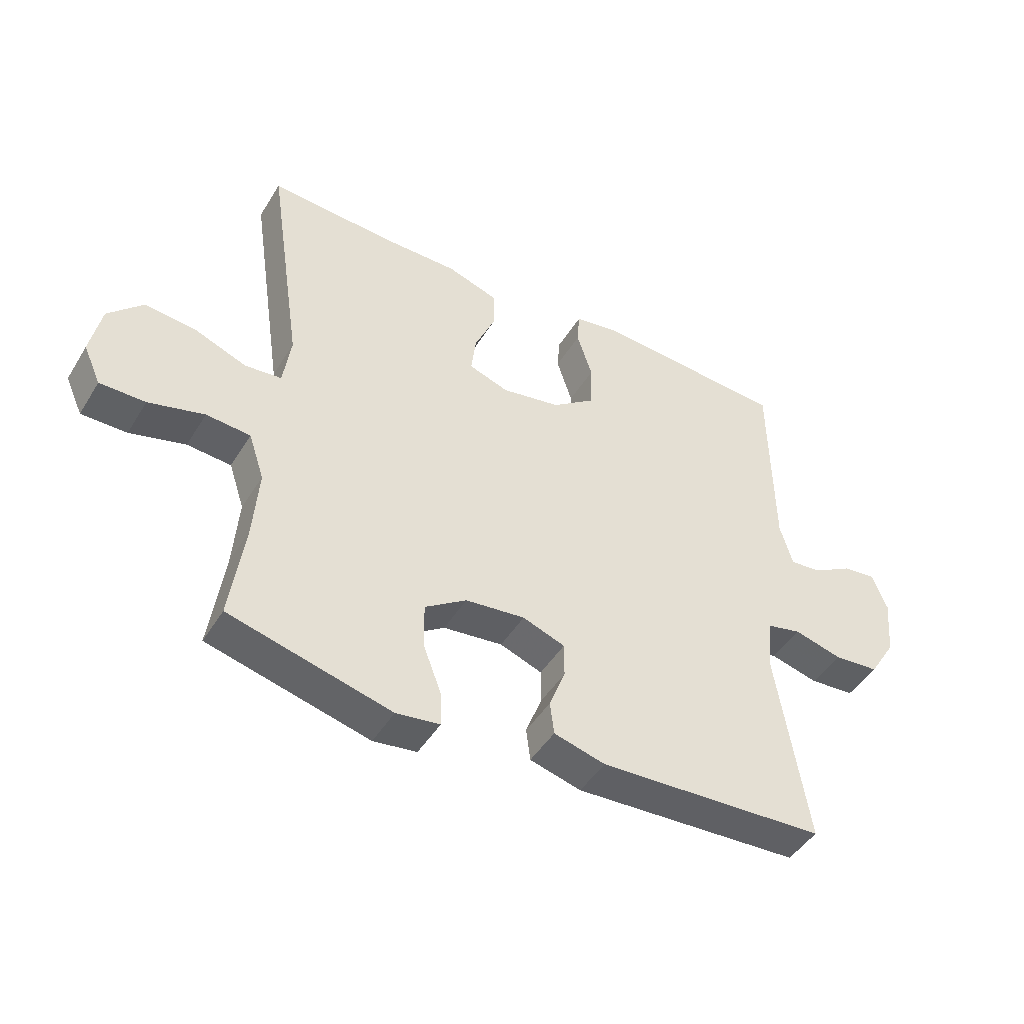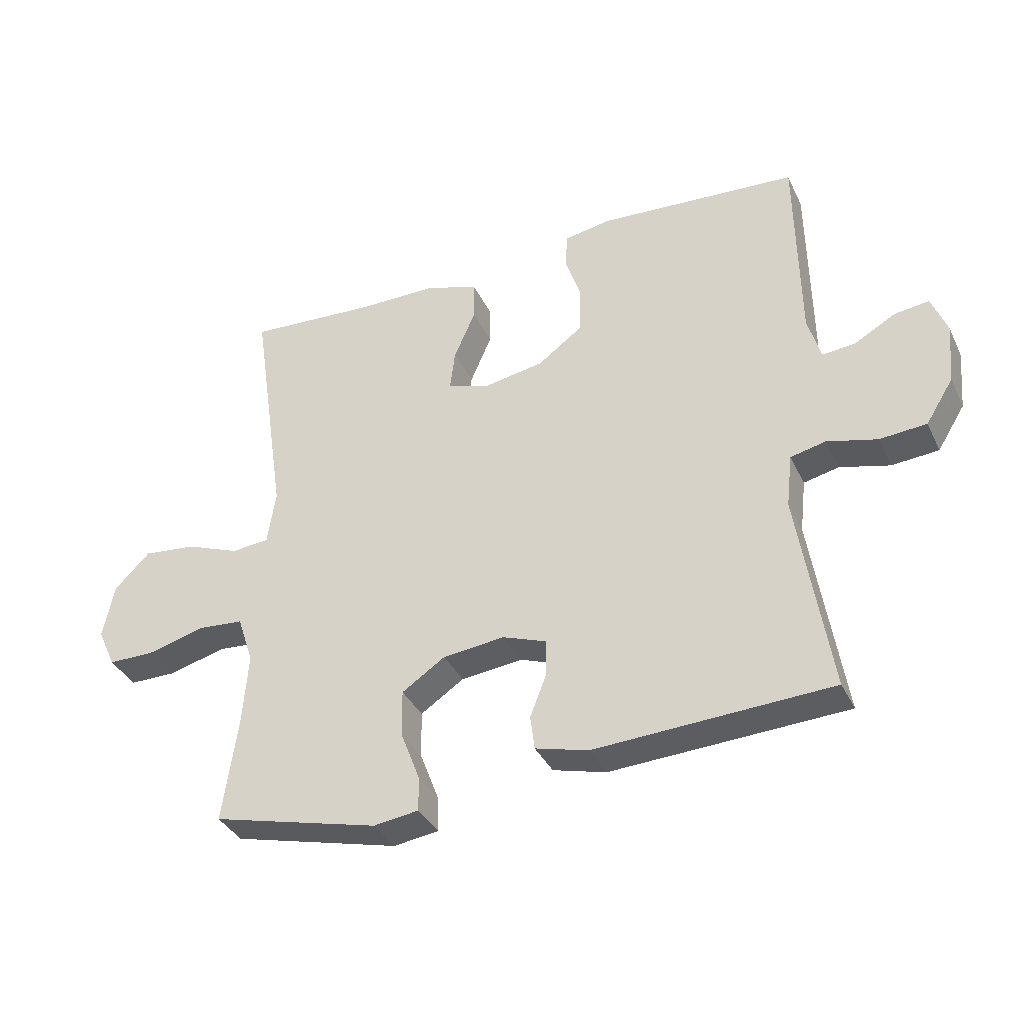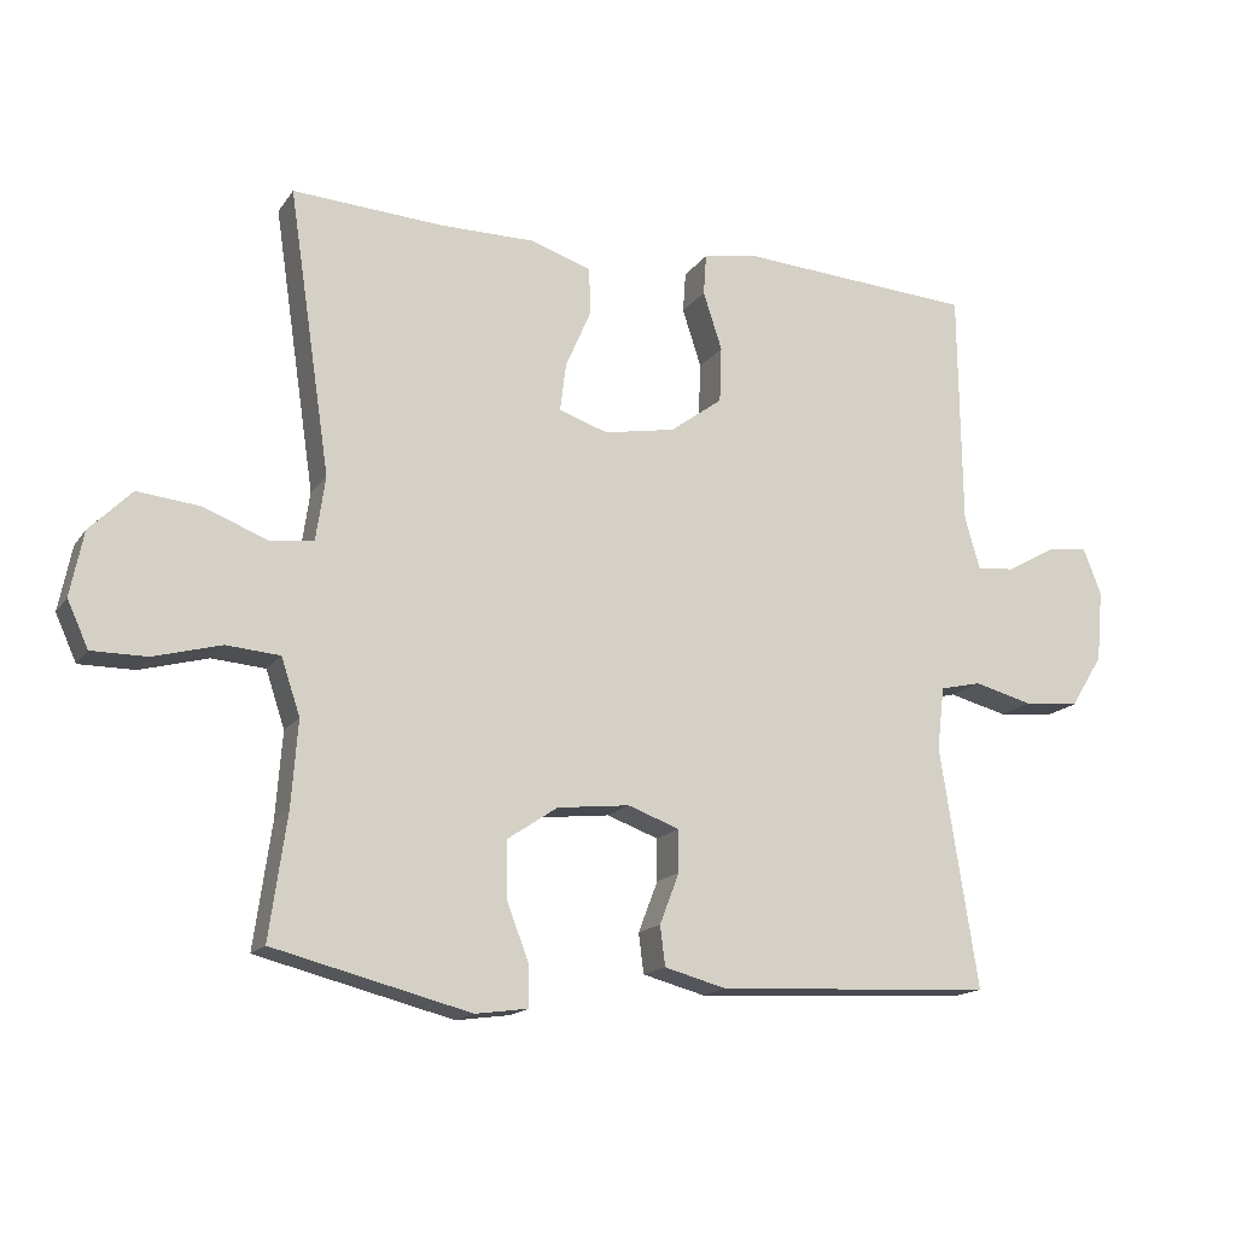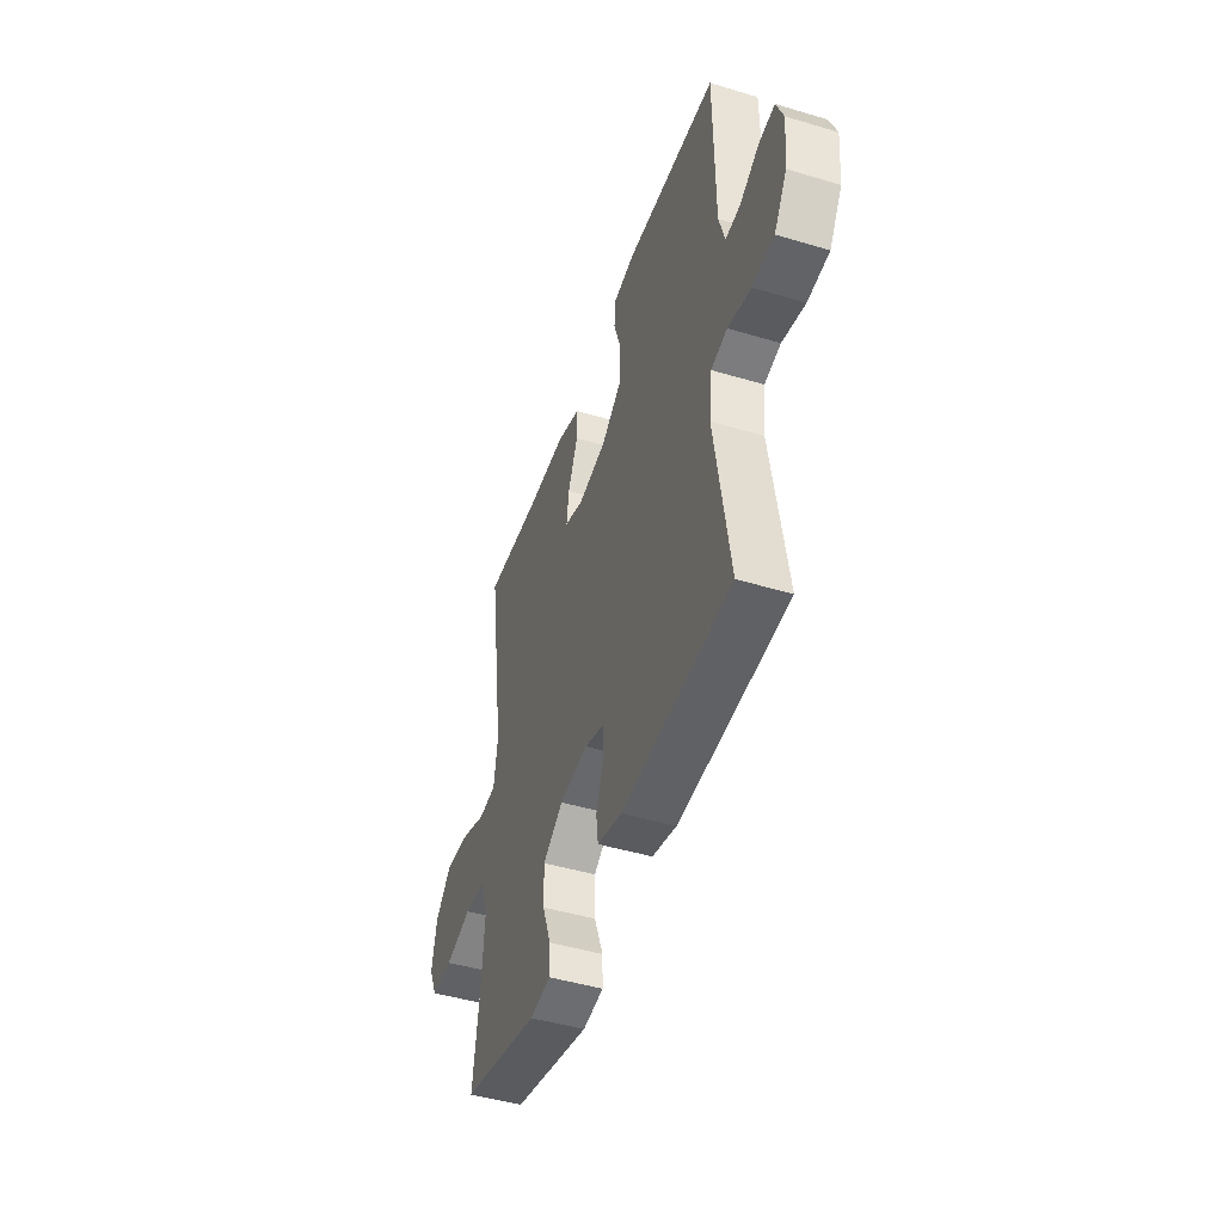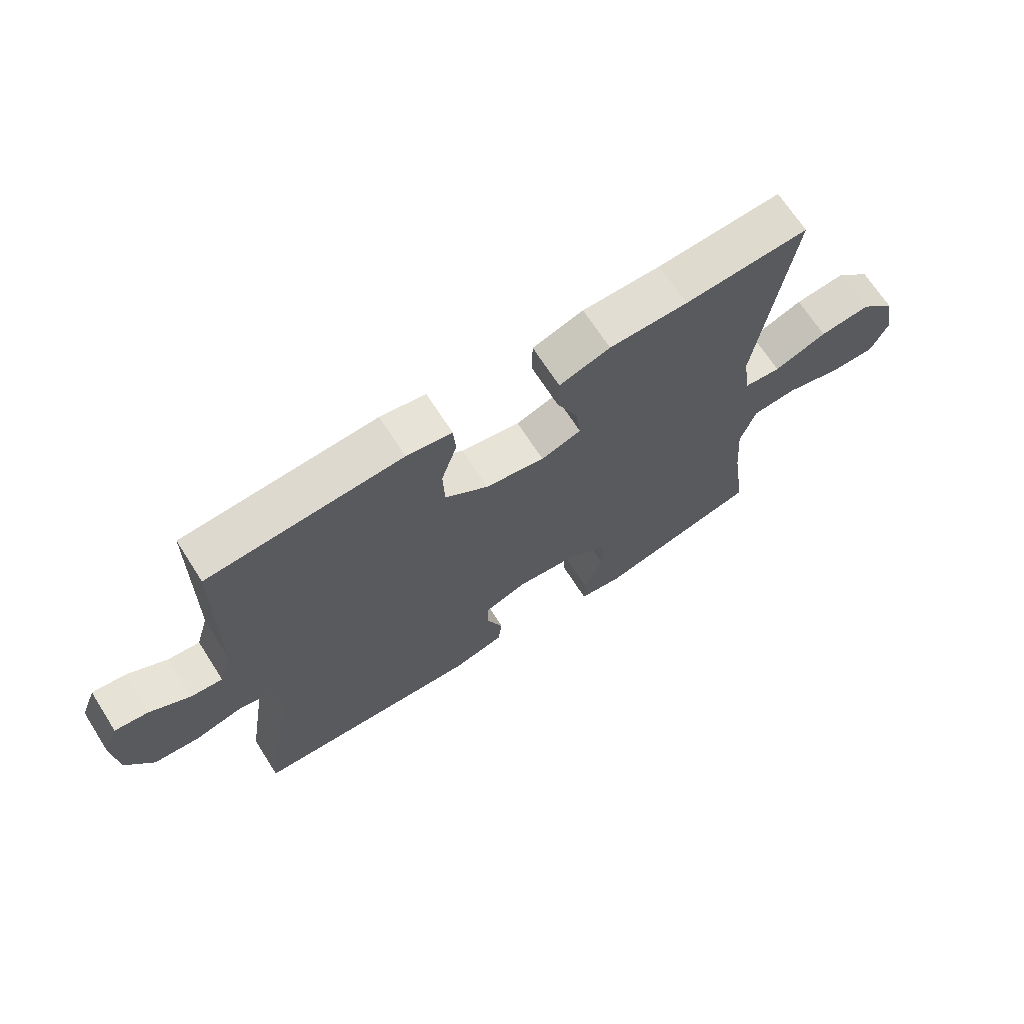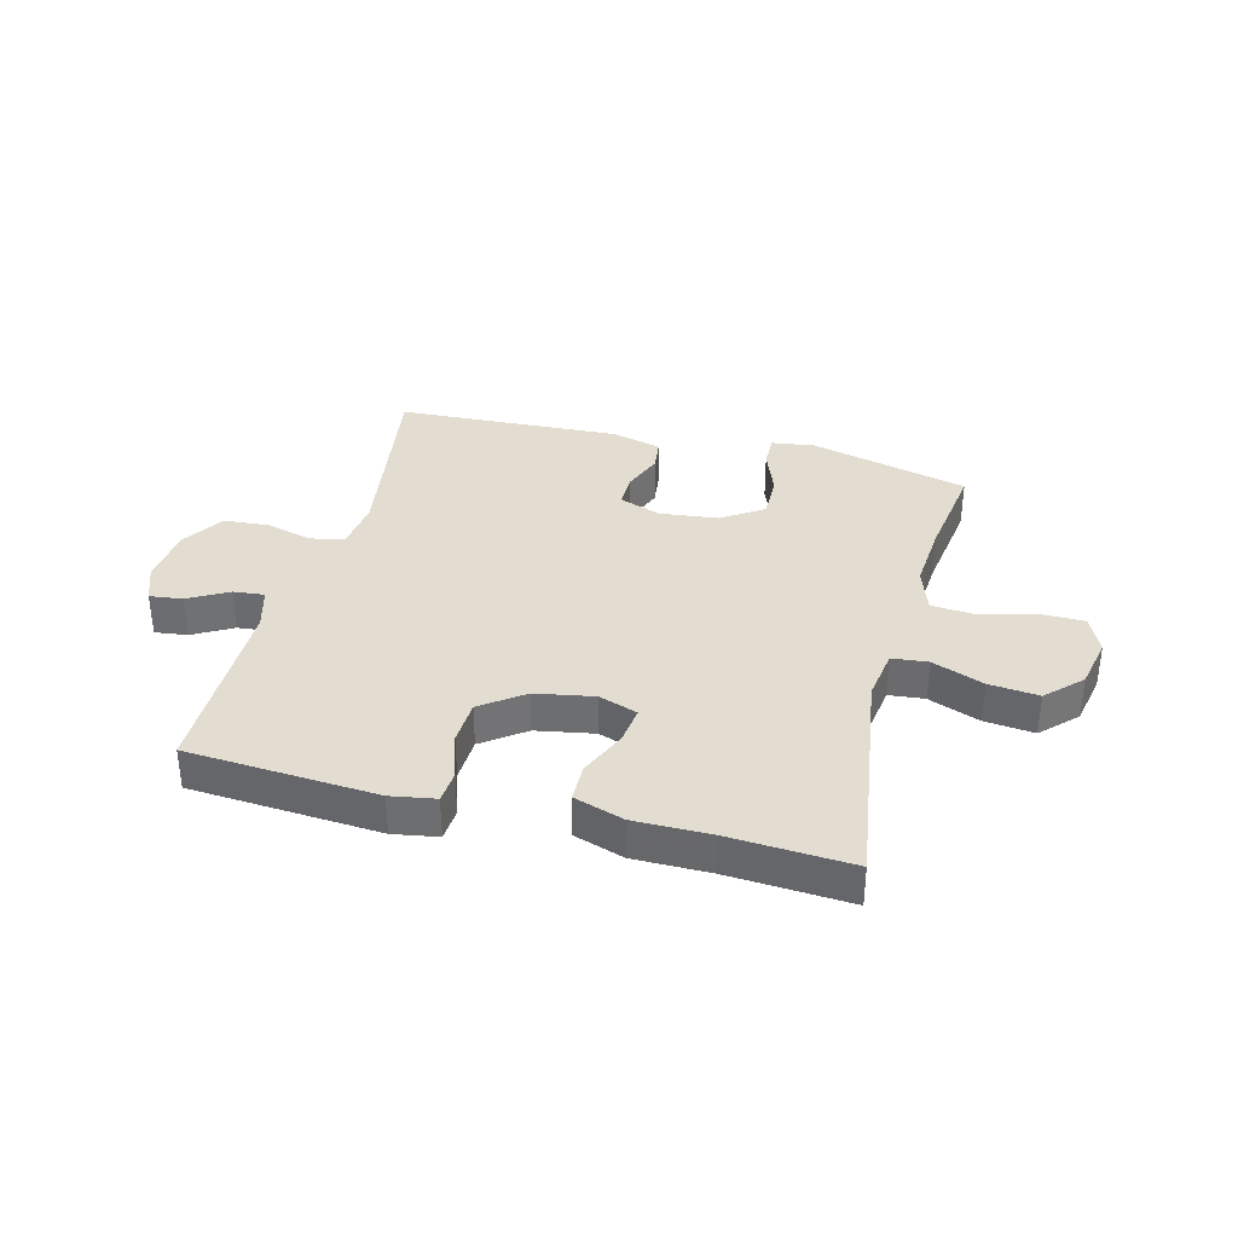
<metadata>
{"format":"obj","ext":"obj","renderer":"f3d","projection":"perspective","resolution":1024,"background":"white","views":[{"elev":-46.0,"azim":150.1,"up":"+Z"},{"elev":-36.4,"azim":-156.8,"up":"+Z"},{"elev":-15.8,"azim":157.0,"up":"+Z"},{"elev":-46.4,"azim":-108.9,"up":"+Z"},{"elev":68.3,"azim":-32.6,"up":"+Z"},{"elev":35.2,"azim":14.6,"up":"+Y"}]}
</metadata>
<code>
v -0.5 0.07 -0.5
v -0.448 0.07 -0.169
v -0.458 0.07 -0.082
v -0.515 0.07 -0.069
v -0.596 0.07 -0.09
v -0.672 0.07 -0.084
v -0.717 0.07 -0.012
v -0.726 0.07 0.087
v -0.701 0.07 0.151
v -0.645 0.07 0.144
v -0.578 0.07 0.106
v -0.525 0.07 0.101
v -0.504 0.07 0.174
v -0.5 0.07 0.5
v -0.176 0.07 0.522
v -0.1 0.07 0.509
v -0.096 0.07 0.453
v -0.122 0.07 0.373
v -0.119 0.07 0.296
v -0.047 0.07 0.243
v 0.052 0.07 0.225
v 0.119 0.07 0.248
v 0.111 0.07 0.313
v 0.076 0.07 0.394
v 0.077 0.07 0.459
v 0.162 0.07 0.487
v 0.293 0.07 0.487
v 0.5 0.07 0.5
v 0.442 0.07 0.11
v 0.455 0.07 0.021
v 0.516 0.07 0.015
v 0.604 0.07 0.049
v 0.689 0.07 0.058
v 0.747 0.07 0
v 0.765 0.07 -0.089
v 0.736 0.07 -0.153
v 0.66 0.07 -0.153
v 0.567 0.07 -0.128
v 0.493 0.07 -0.134
v 0.467 0.07 -0.212
v 0.476 0.07 -0.33
v 0.5 0.07 -0.5
v 0.229 0.07 -0.569
v 0.156 0.07 -0.559
v 0.157 0.07 -0.503
v 0.188 0.07 -0.421
v 0.189 0.07 -0.345
v 0.119 0.07 -0.298
v 0.019 0.07 -0.287
v -0.052 0.07 -0.313
v -0.052 0.07 -0.371
v -0.025 0.07 -0.441
v -0.032 0.07 -0.496
v -0.118 0.07 -0.519
v -0.5 0 -0.5
v -0.448 0 -0.169
v -0.458 0 -0.082
v -0.515 0 -0.069
v -0.596 0 -0.09
v -0.672 0 -0.084
v -0.717 0 -0.012
v -0.726 0 0.087
v -0.701 0 0.151
v -0.645 0 0.144
v -0.578 0 0.106
v -0.525 0 0.101
v -0.504 0 0.174
v -0.5 0 0.5
v -0.176 0 0.522
v -0.1 0 0.509
v -0.096 0 0.453
v -0.122 0 0.373
v -0.119 0 0.296
v -0.047 0 0.243
v 0.052 0 0.225
v 0.119 0 0.248
v 0.111 0 0.313
v 0.076 0 0.394
v 0.077 0 0.459
v 0.162 0 0.487
v 0.293 0 0.487
v 0.5 0 0.5
v 0.442 0 0.11
v 0.455 0 0.021
v 0.516 0 0.015
v 0.604 0 0.049
v 0.689 0 0.058
v 0.747 0 0
v 0.765 0 -0.089
v 0.736 0 -0.153
v 0.66 0 -0.153
v 0.567 0 -0.128
v 0.493 0 -0.134
v 0.467 0 -0.212
v 0.476 0 -0.33
v 0.5 0 -0.5
v 0.229 0 -0.569
v 0.156 0 -0.559
v 0.157 0 -0.503
v 0.188 0 -0.421
v 0.189 0 -0.345
v 0.119 0 -0.298
v 0.019 0 -0.287
v -0.052 0 -0.313
v -0.052 0 -0.371
v -0.025 0 -0.441
v -0.032 0 -0.496
v -0.118 0 -0.519
f 51 52 53 54
f 50 51 54 1
f 43 44 45 46
f 41 42 43 46
f 40 41 46 47
f 39 40 47 48
f 35 36 37 38
f 35 38 39
f 34 35 39
f 31 32 33 34
f 31 34 39 48
f 27 28 29
f 27 29 30
f 26 27 30
f 23 24 25 26
f 22 23 26 30
f 21 22 30
f 20 21 30
f 15 16 17 18
f 13 14 15 18
f 12 13 18 19
f 8 9 10 11
f 8 11 12
f 7 8 12
f 4 5 6 7
f 3 4 7 12
f 50 1 2
f 49 50 2 3
f 30 31 48 49
f 20 30 49 3
f 3 12 19 20
f 108 107 106 105
f 55 108 105 104
f 100 99 98 97
f 100 97 96 95
f 101 100 95 94
f 102 101 94 93
f 92 91 90 89
f 93 92 89
f 93 89 88
f 88 87 86 85
f 102 93 88 85
f 83 82 81
f 84 83 81
f 84 81 80
f 80 79 78 77
f 84 80 77 76
f 84 76 75
f 84 75 74
f 72 71 70 69
f 72 69 68 67
f 73 72 67 66
f 65 64 63 62
f 66 65 62
f 66 62 61
f 61 60 59 58
f 66 61 58 57
f 56 55 104
f 57 56 104 103
f 103 102 85 84
f 57 103 84 74
f 74 73 66 57
f 1 55 56 2
f 2 56 57 3
f 3 57 58 4
f 4 58 59 5
f 5 59 60 6
f 6 60 61 7
f 7 61 62 8
f 8 62 63 9
f 9 63 64 10
f 10 64 65 11
f 11 65 66 12
f 12 66 67 13
f 13 67 68 14
f 14 68 69 15
f 15 69 70 16
f 16 70 71 17
f 17 71 72 18
f 18 72 73 19
f 19 73 74 20
f 20 74 75 21
f 21 75 76 22
f 22 76 77 23
f 23 77 78 24
f 24 78 79 25
f 25 79 80 26
f 26 80 81 27
f 27 81 82 28
f 28 82 83 29
f 29 83 84 30
f 30 84 85 31
f 31 85 86 32
f 32 86 87 33
f 33 87 88 34
f 34 88 89 35
f 35 89 90 36
f 36 90 91 37
f 37 91 92 38
f 38 92 93 39
f 39 93 94 40
f 40 94 95 41
f 41 95 96 42
f 42 96 97 43
f 43 97 98 44
f 44 98 99 45
f 45 99 100 46
f 46 100 101 47
f 47 101 102 48
f 48 102 103 49
f 49 103 104 50
f 50 104 105 51
f 51 105 106 52
f 52 106 107 53
f 53 107 108 54
f 54 108 55 1

</code>
